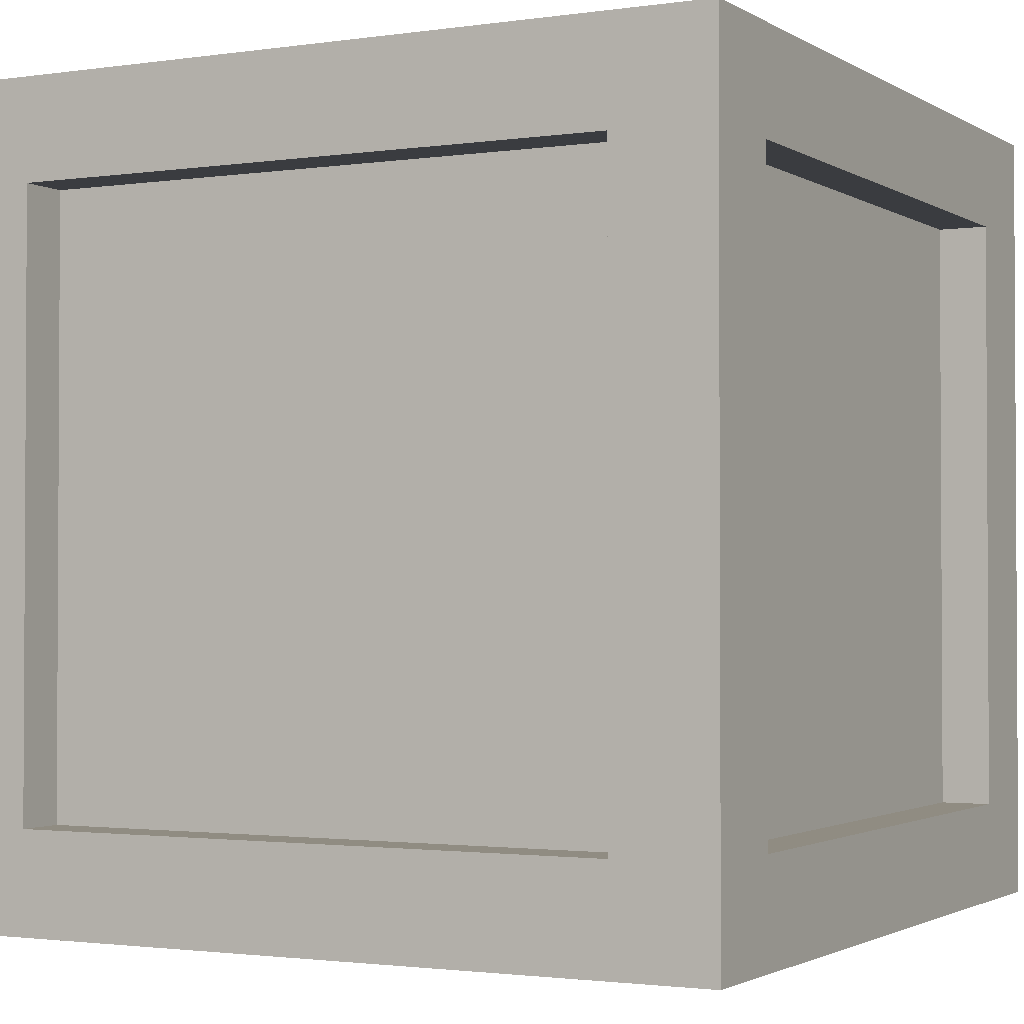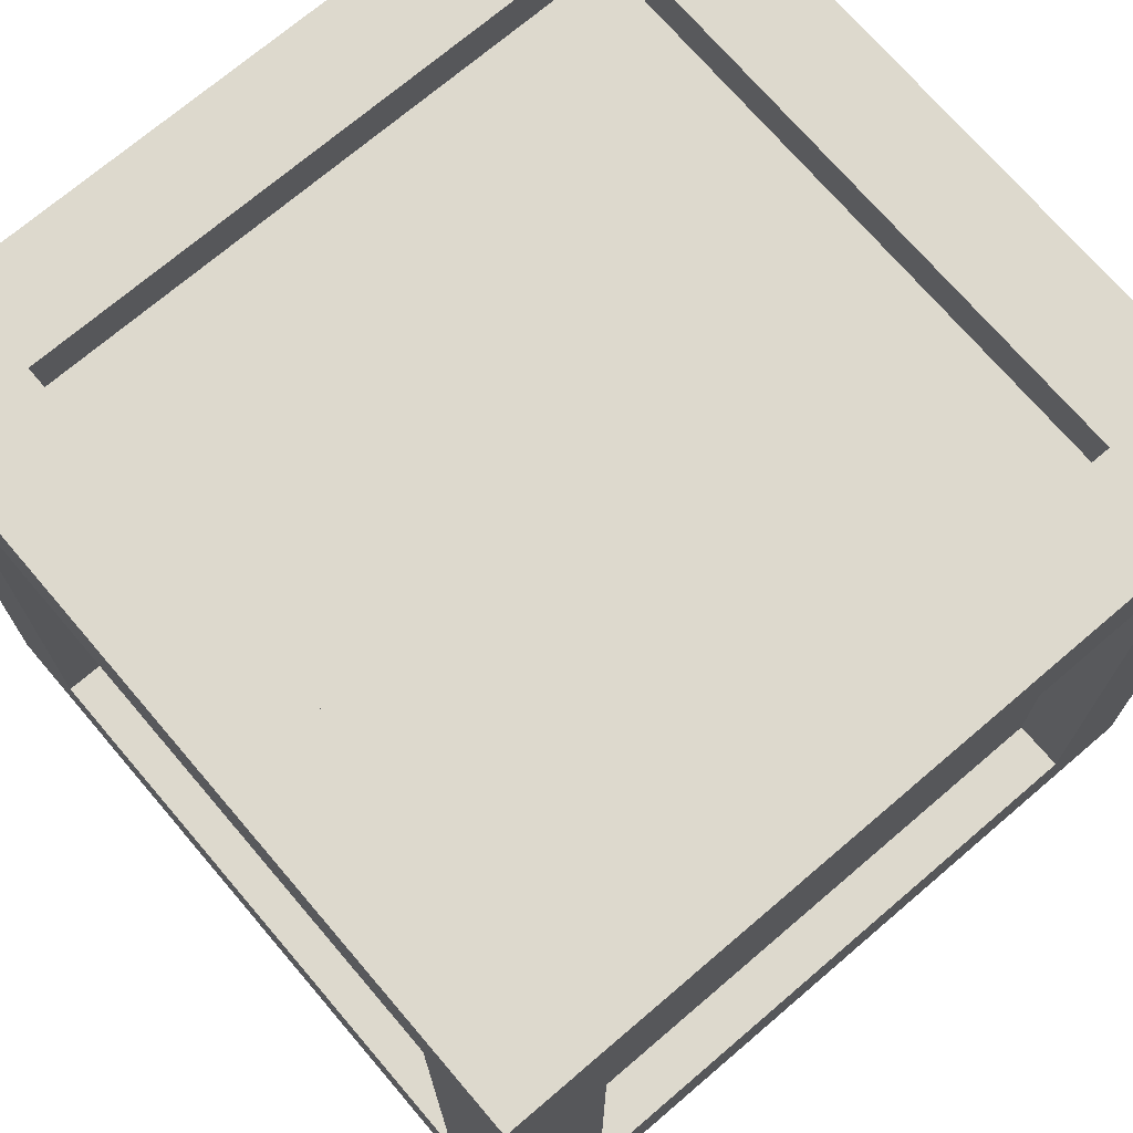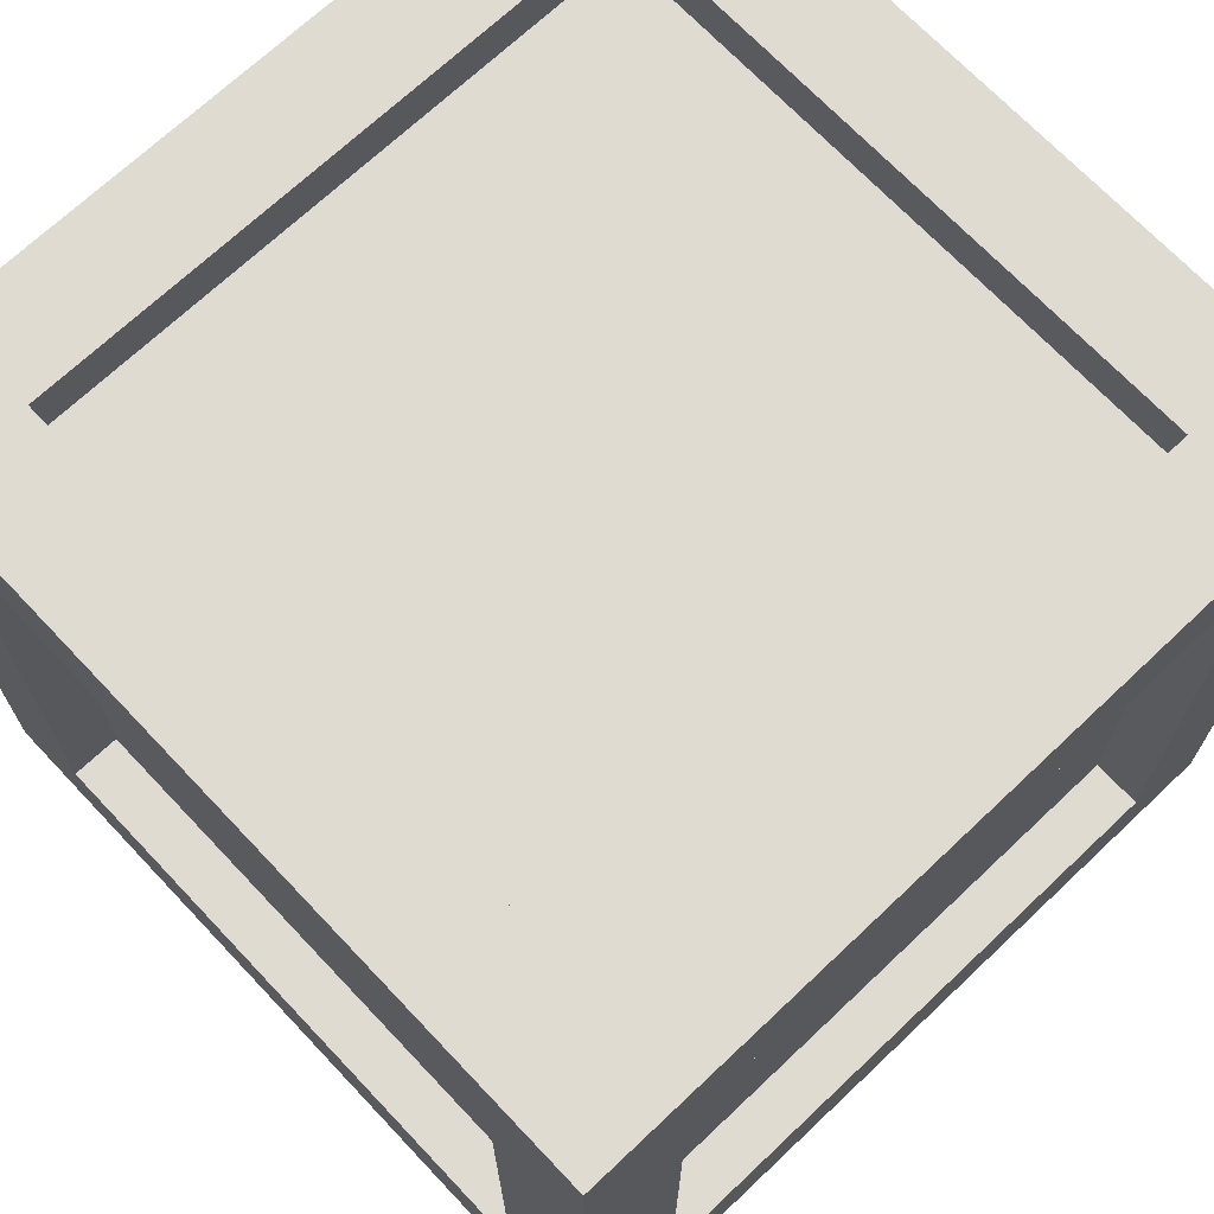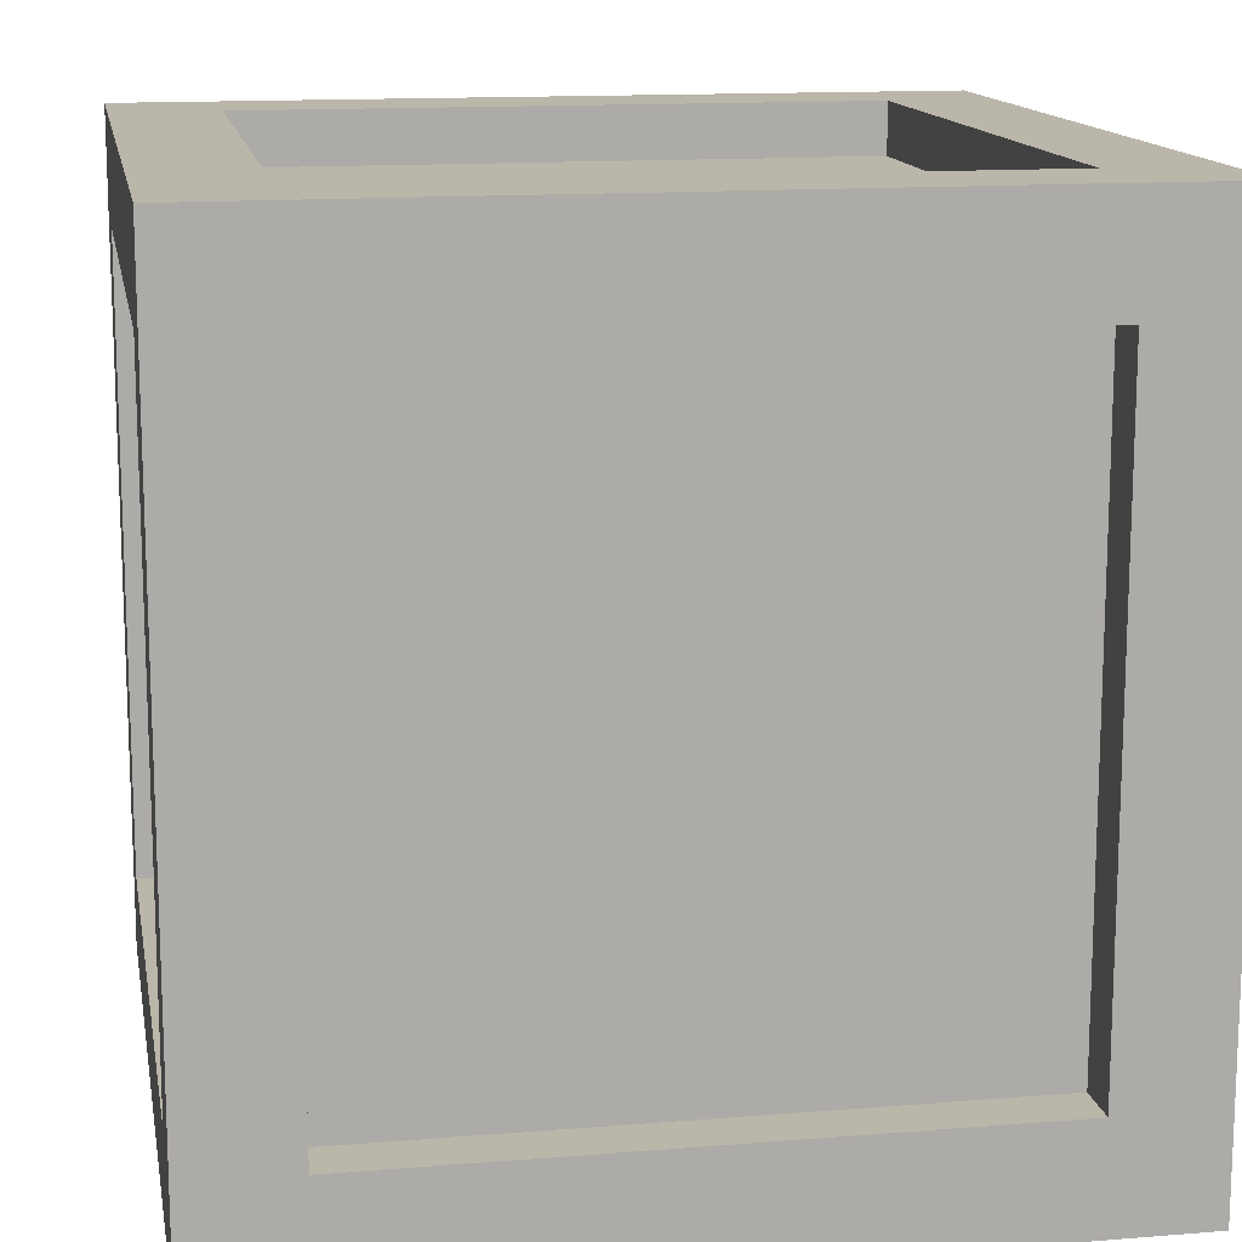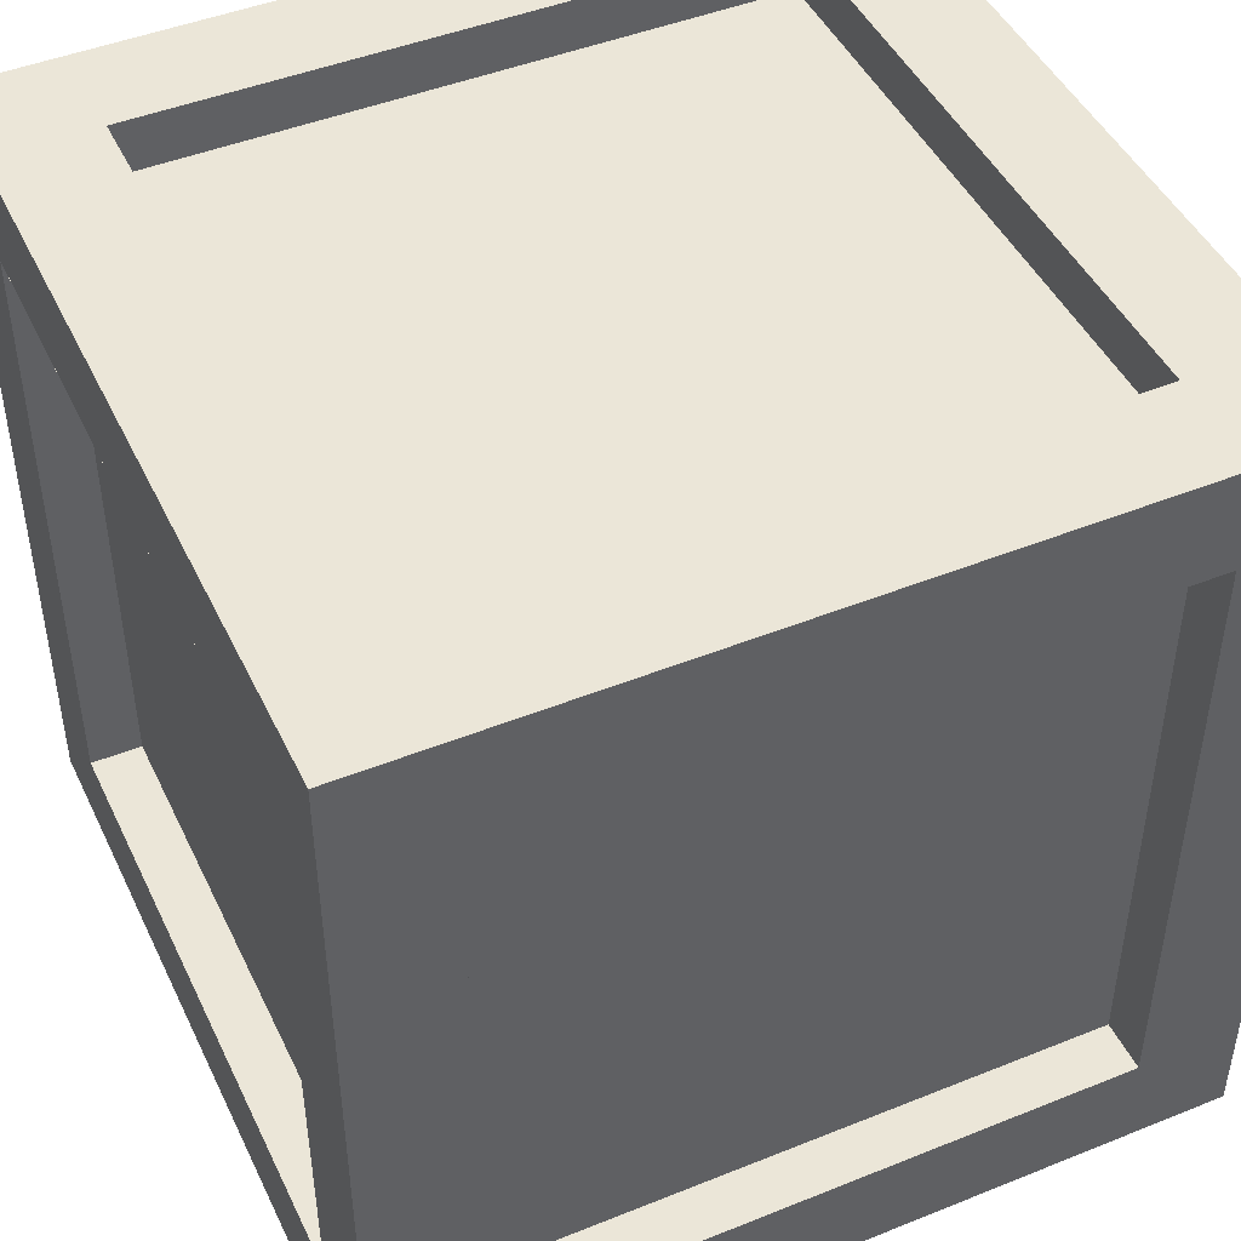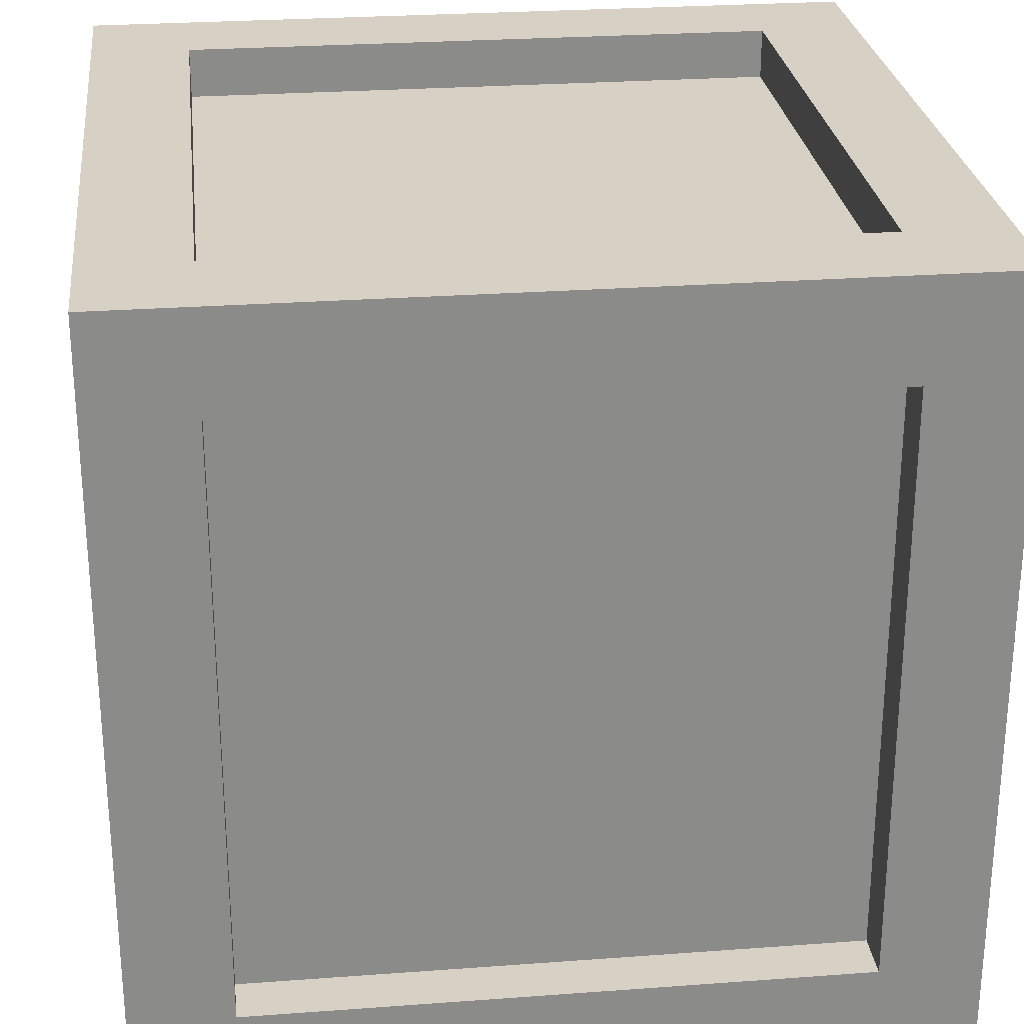
<metadata>
{"format":"obj","ext":"obj","renderer":"f3d","projection":"perspective","resolution":1024,"background":"white","views":[{"elev":-1.8,"azim":-62.2,"up":"+Z"},{"elev":71.9,"azim":-130.5,"up":"+Y"},{"elev":70.0,"azim":46.6,"up":"+Y"},{"elev":13.9,"azim":79.8,"up":"+Y"},{"elev":46.2,"azim":-114.7,"up":"+Y"},{"elev":26.7,"azim":-96.6,"up":"+Z"}]}
</metadata>
<code>
v -1.5 -1.5 1.75
v 1.5 -1.5 1.75
v -1.5 1.5 1.75
v 1.5 1.5 1.75
v 1.75 -1.5 1.5
v 1.75 -1.5 -1.5
v 1.75 1.5 1.5
v 1.75 1.5 -1.5
v 1.5 -1.5 -1.75
v -1.5 -1.5 -1.75
v 1.5 1.5 -1.75
v -1.5 1.5 -1.75
v -1.75 -1.5 -1.5
v -1.75 -1.5 1.5
v -1.75 1.5 -1.5
v -1.75 1.5 1.5
v -1.5 1.75 1.5
v 1.5 1.75 1.5
v -1.5 1.75 -1.5
v 1.5 1.75 -1.5
v -1.5 -1.75 -1.5
v 1.5 -1.75 -1.5
v -1.5 -1.75 1.5
v 1.5 -1.75 1.5
v -2 -2 -2
v -2 -2 2
v -2 -1.5 -1.5
v -2 -1.5 1.5
v -2 2 -2
v -2 -2 -2
v -2 1.5 -1.5
v -2 -1.5 -1.5
v -2 -2 2
v -2 2 2
v -2 -1.5 1.5
v -2 1.5 1.5
v -2 2 2
v -2 2 -2
v -2 1.5 1.5
v -2 1.5 -1.5
v -2 -1.5 -1.5
v -2 -1.5 1.5
v -1.75 -1.5 -1.5
v -1.75 -1.5 1.5
v -2 1.5 -1.5
v -2 -1.5 -1.5
v -1.75 1.5 -1.5
v -1.75 -1.5 -1.5
v -2 -1.5 1.5
v -2 1.5 1.5
v -1.75 -1.5 1.5
v -1.75 1.5 1.5
v -2 1.5 1.5
v -2 1.5 -1.5
v -1.75 1.5 1.5
v -1.75 1.5 -1.5
v -2 2 2
v 2 2 2
v -1.5 2 1.5
v 1.5 2 1.5
v -2 2 -2
v -2 2 2
v -1.5 2 -1.5
v -1.5 2 1.5
v 2 2 2
v 2 2 -2
v 1.5 2 1.5
v 1.5 2 -1.5
v 2 2 -2
v -2 2 -2
v 1.5 2 -1.5
v -1.5 2 -1.5
v -1.5 2 1.5
v 1.5 2 1.5
v -1.5 1.75 1.5
v 1.5 1.75 1.5
v -1.5 2 -1.5
v -1.5 2 1.5
v -1.5 1.75 -1.5
v -1.5 1.75 1.5
v 1.5 2 1.5
v 1.5 2 -1.5
v 1.5 1.75 1.5
v 1.5 1.75 -1.5
v 1.5 2 -1.5
v -1.5 2 -1.5
v 1.5 1.75 -1.5
v -1.5 1.75 -1.5
v -2 -2 2
v 2 -2 2
v -1.5 -1.5 2
v 1.5 -1.5 2
v -2 2 2
v -2 -2 2
v -1.5 1.5 2
v -1.5 -1.5 2
v 2 -2 2
v 2 2 2
v 1.5 -1.5 2
v 1.5 1.5 2
v 2 2 2
v -2 2 2
v 1.5 1.5 2
v -1.5 1.5 2
v -1.5 -1.5 2
v 1.5 -1.5 2
v -1.5 -1.5 1.75
v 1.5 -1.5 1.75
v -1.5 1.5 2
v -1.5 -1.5 2
v -1.5 1.5 1.75
v -1.5 -1.5 1.75
v 1.5 -1.5 2
v 1.5 1.5 2
v 1.5 -1.5 1.75
v 1.5 1.5 1.75
v 1.5 1.5 2
v -1.5 1.5 2
v 1.5 1.5 1.75
v -1.5 1.5 1.75
v 2 -2 2
v 2 -2 -2
v 2 -1.5 1.5
v 2 -1.5 -1.5
v 2 2 2
v 2 -2 2
v 2 1.5 1.5
v 2 -1.5 1.5
v 2 -2 -2
v 2 2 -2
v 2 -1.5 -1.5
v 2 1.5 -1.5
v 2 2 -2
v 2 2 2
v 2 1.5 -1.5
v 2 1.5 1.5
v 2 -1.5 1.5
v 2 -1.5 -1.5
v 1.75 -1.5 1.5
v 1.75 -1.5 -1.5
v 2 1.5 1.5
v 2 -1.5 1.5
v 1.75 1.5 1.5
v 1.75 -1.5 1.5
v 2 -1.5 -1.5
v 2 1.5 -1.5
v 1.75 -1.5 -1.5
v 1.75 1.5 -1.5
v 2 1.5 -1.5
v 2 1.5 1.5
v 1.75 1.5 -1.5
v 1.75 1.5 1.5
v 2 -2 -2
v -2 -2 -2
v 1.5 -1.5 -2
v -1.5 -1.5 -2
v 2 2 -2
v 2 -2 -2
v 1.5 1.5 -2
v 1.5 -1.5 -2
v -2 -2 -2
v -2 2 -2
v -1.5 -1.5 -2
v -1.5 1.5 -2
v -2 2 -2
v 2 2 -2
v -1.5 1.5 -2
v 1.5 1.5 -2
v 1.5 -1.5 -2
v -1.5 -1.5 -2
v 1.5 -1.5 -1.75
v -1.5 -1.5 -1.75
v 1.5 1.5 -2
v 1.5 -1.5 -2
v 1.5 1.5 -1.75
v 1.5 -1.5 -1.75
v -1.5 -1.5 -2
v -1.5 1.5 -2
v -1.5 -1.5 -1.75
v -1.5 1.5 -1.75
v -1.5 1.5 -2
v 1.5 1.5 -2
v -1.5 1.5 -1.75
v 1.5 1.5 -1.75
v -2 -2 -2
v 2 -2 -2
v -1.5 -2 -1.5
v 1.5 -2 -1.5
v -2 -2 2
v -2 -2 -2
v -1.5 -2 1.5
v -1.5 -2 -1.5
v 2 -2 -2
v 2 -2 2
v 1.5 -2 -1.5
v 1.5 -2 1.5
v 2 -2 2
v -2 -2 2
v 1.5 -2 1.5
v -1.5 -2 1.5
v -1.5 -2 -1.5
v 1.5 -2 -1.5
v -1.5 -1.75 -1.5
v 1.5 -1.75 -1.5
v -1.5 -2 1.5
v -1.5 -2 -1.5
v -1.5 -1.75 1.5
v -1.5 -1.75 -1.5
v 1.5 -2 -1.5
v 1.5 -2 1.5
v 1.5 -1.75 -1.5
v 1.5 -1.75 1.5
v 1.5 -2 1.5
v -1.5 -2 1.5
v 1.5 -1.75 1.5
v -1.5 -1.75 1.5
g submesh0
f 25 26 27
f 26 28 27
f 29 30 31
f 30 32 31
f 33 34 35
f 34 36 35
f 37 38 39
f 38 40 39
f 41 42 43
f 42 44 43
f 45 46 47
f 46 48 47
f 49 50 51
f 50 52 51
f 53 54 55
f 54 56 55
f 57 58 59
f 58 60 59
f 61 62 63
f 62 64 63
f 65 66 67
f 66 68 67
f 69 70 71
f 70 72 71
f 73 74 75
f 74 76 75
f 77 78 79
f 78 80 79
f 81 82 83
f 82 84 83
f 85 86 87
f 86 88 87
f 89 90 91
f 90 92 91
f 93 94 95
f 94 96 95
f 97 98 99
f 98 100 99
f 101 102 103
f 102 104 103
f 105 106 107
f 106 108 107
f 109 110 111
f 110 112 111
f 113 114 115
f 114 116 115
f 117 118 119
f 118 120 119
f 121 122 123
f 122 124 123
f 125 126 127
f 126 128 127
f 129 130 131
f 130 132 131
f 133 134 135
f 134 136 135
f 137 138 139
f 138 140 139
f 141 142 143
f 142 144 143
f 145 146 147
f 146 148 147
f 149 150 151
f 150 152 151
f 153 154 155
f 154 156 155
f 157 158 159
f 158 160 159
f 161 162 163
f 162 164 163
f 165 166 167
f 166 168 167
f 169 170 171
f 170 172 171
f 173 174 175
f 174 176 175
f 177 178 179
f 178 180 179
f 181 182 183
f 182 184 183
f 185 186 187
f 186 188 187
f 189 190 191
f 190 192 191
f 193 194 195
f 194 196 195
f 197 198 199
f 198 200 199
f 201 202 203
f 202 204 203
f 205 206 207
f 206 208 207
f 209 210 211
f 210 212 211
f 213 214 215
f 214 216 215
g submesh1
f 1 2 3
f 2 4 3
f 5 6 7
f 6 8 7
f 9 10 11
f 10 12 11
f 13 14 15
f 14 16 15
f 17 18 19
f 18 20 19
f 21 22 23
f 22 24 23

</code>
